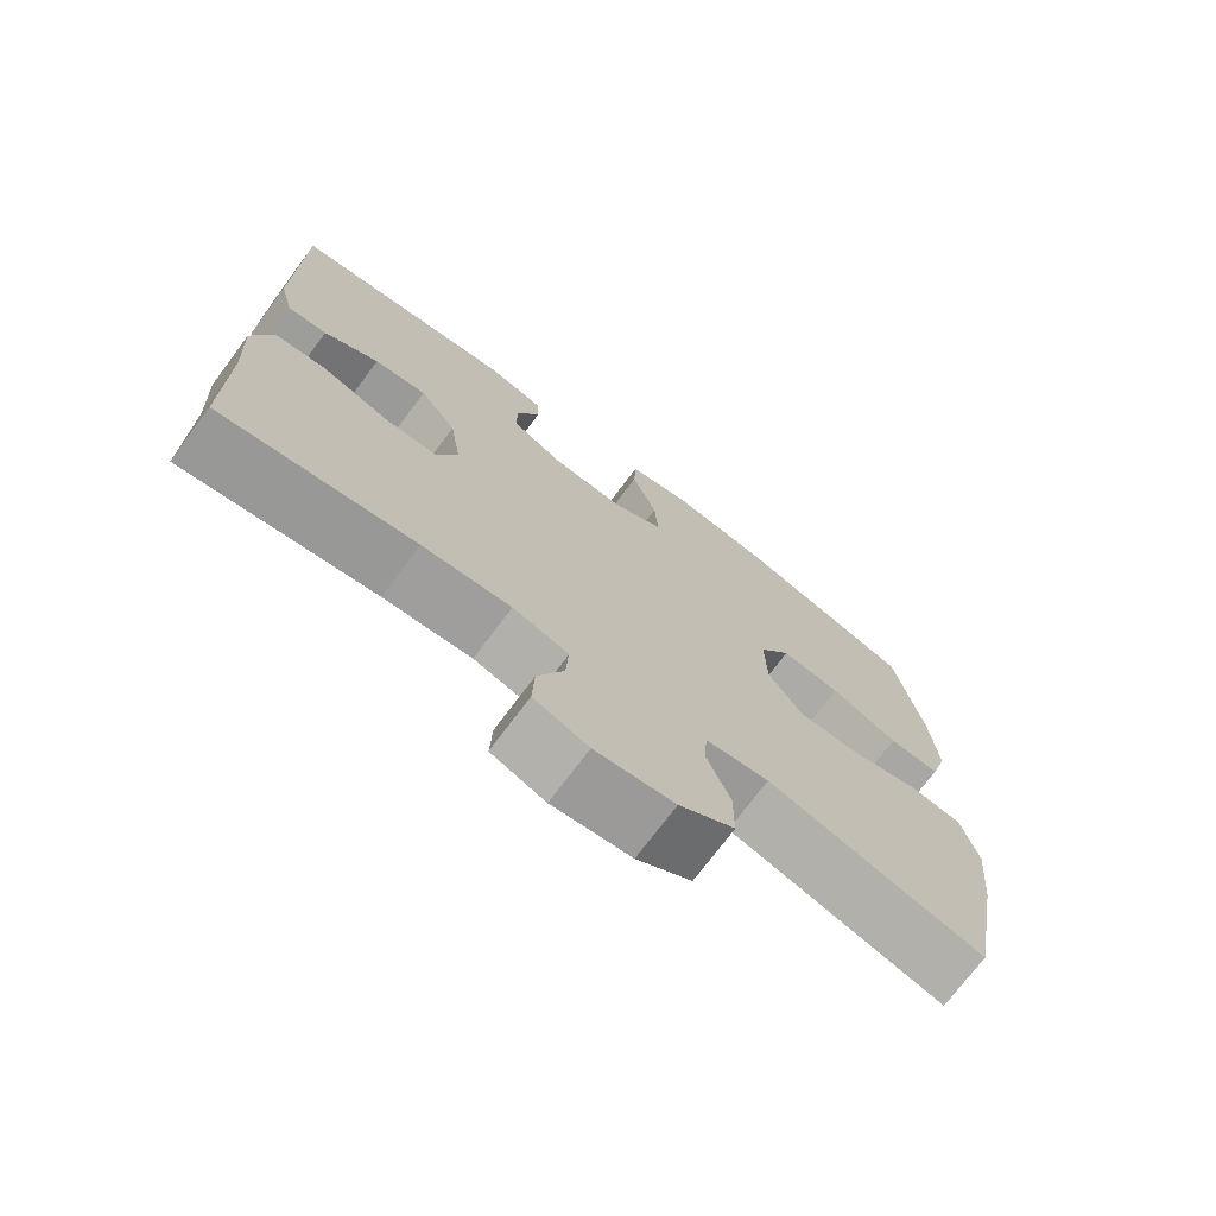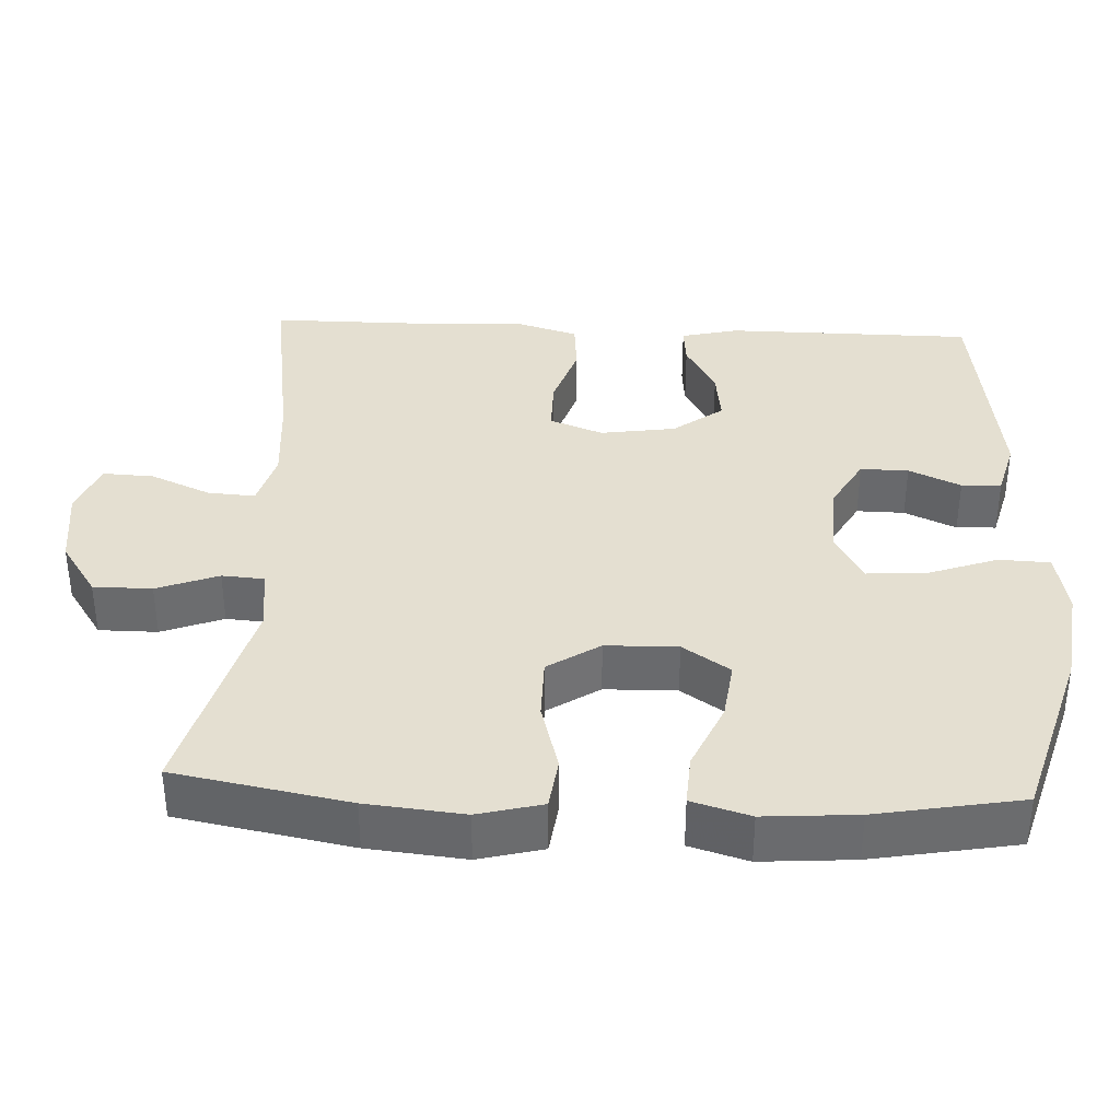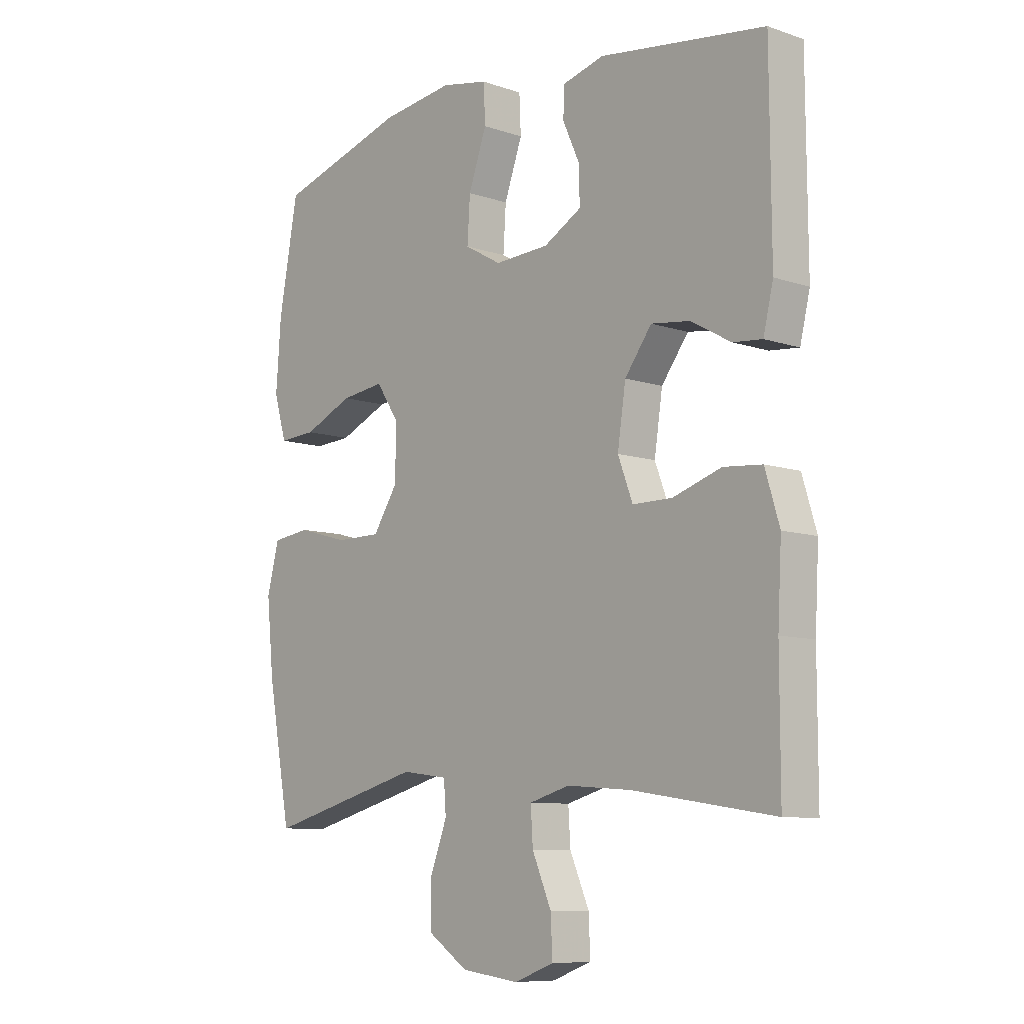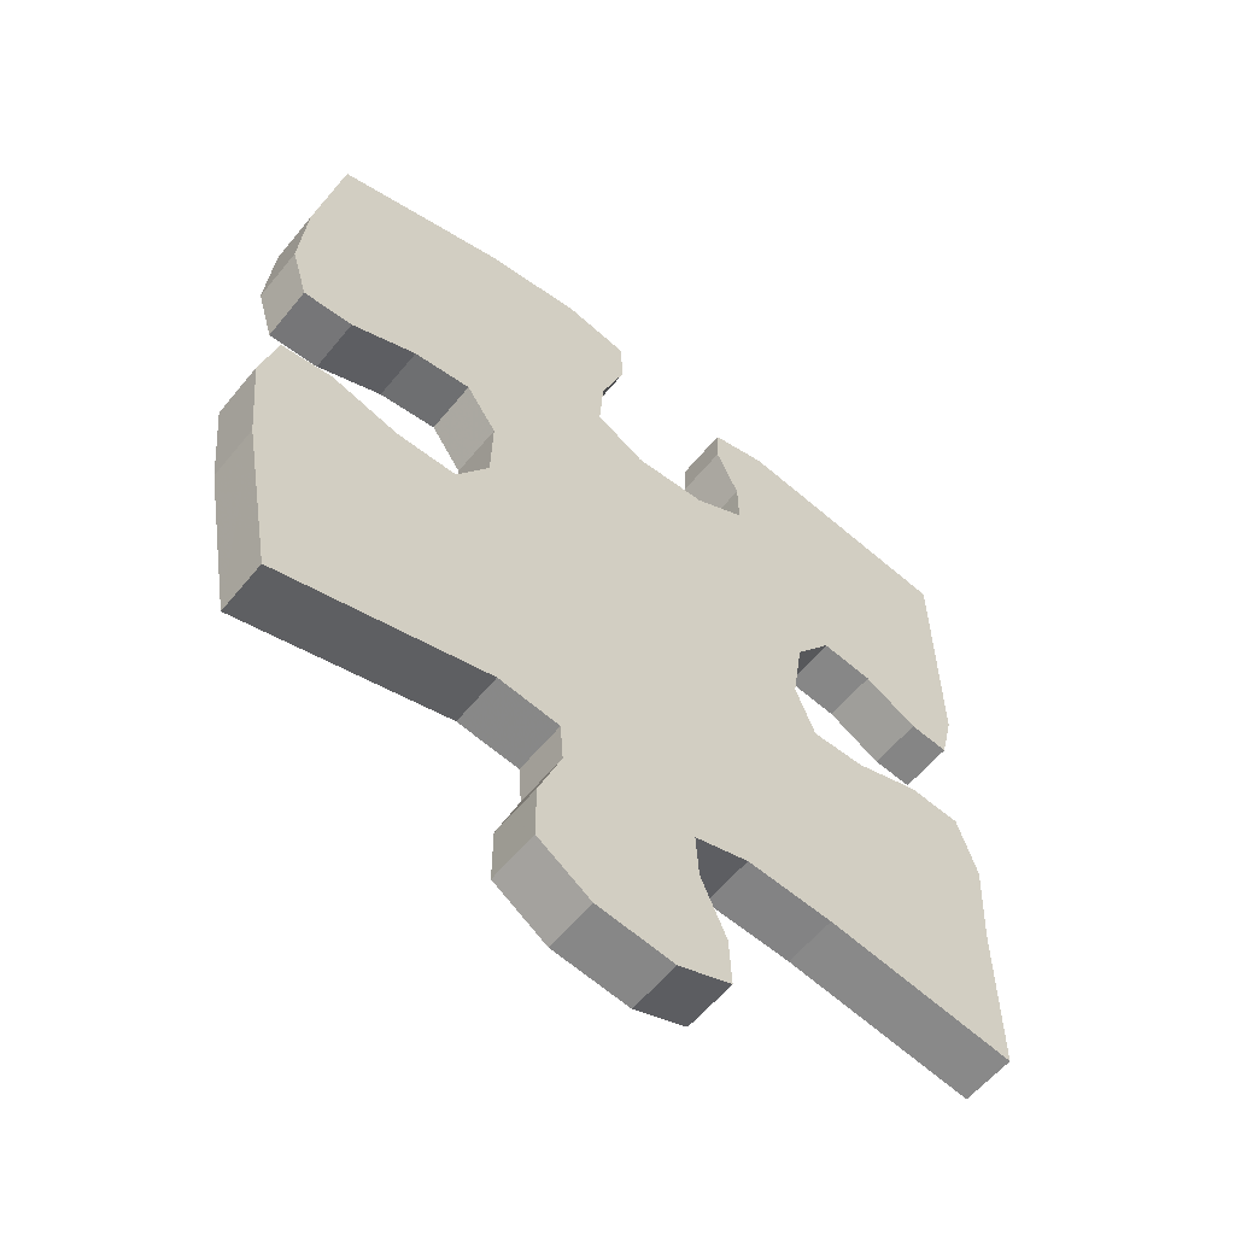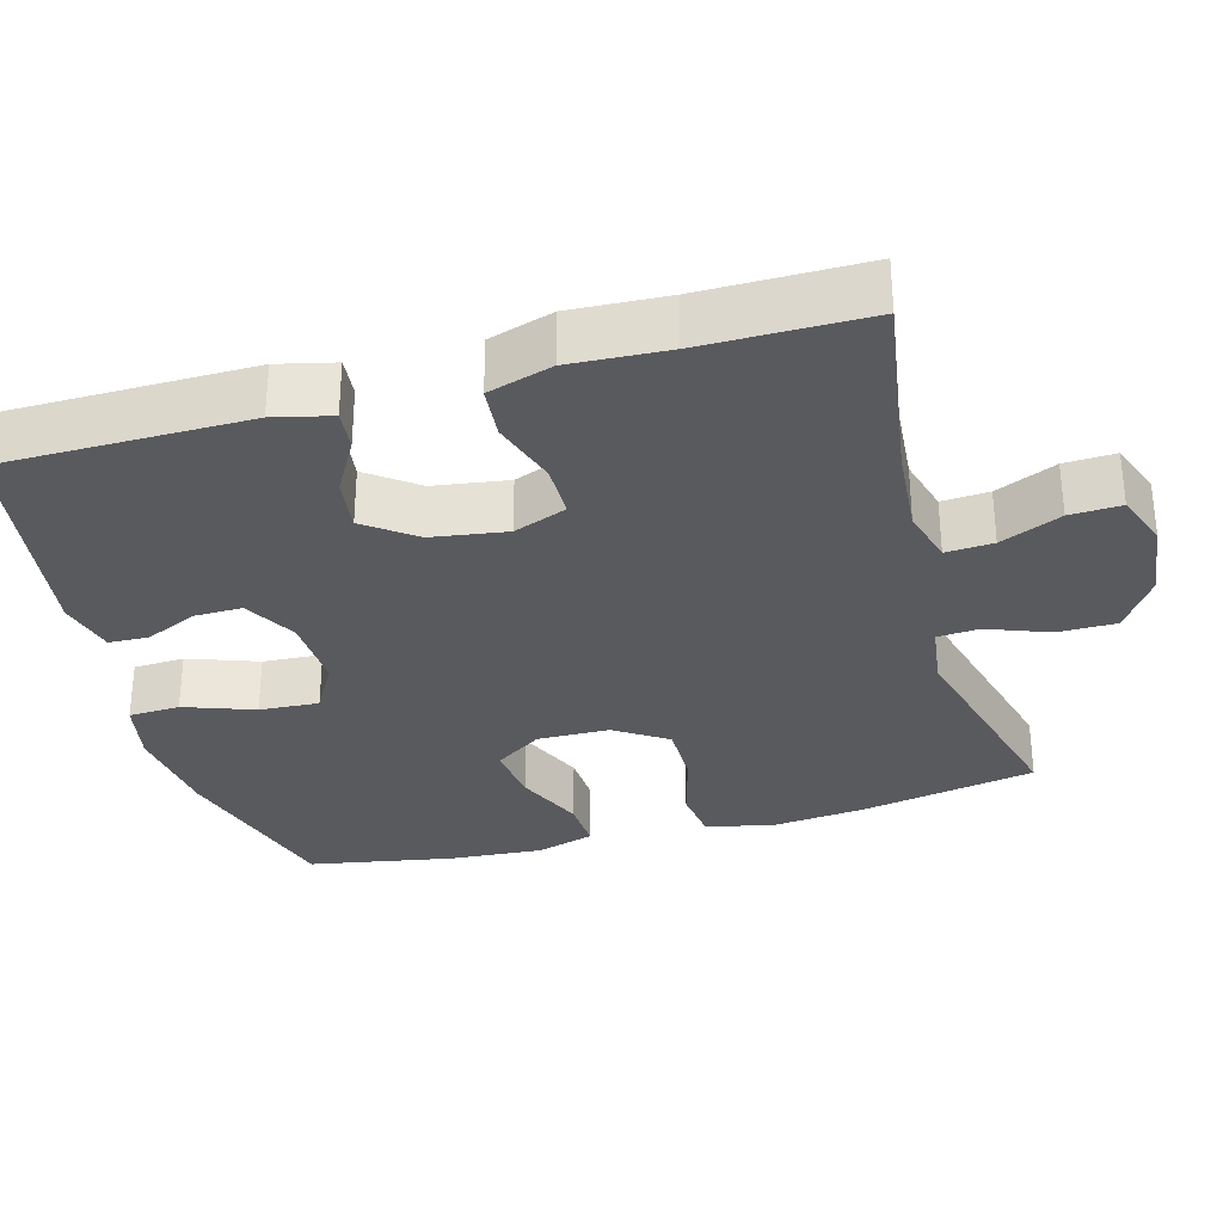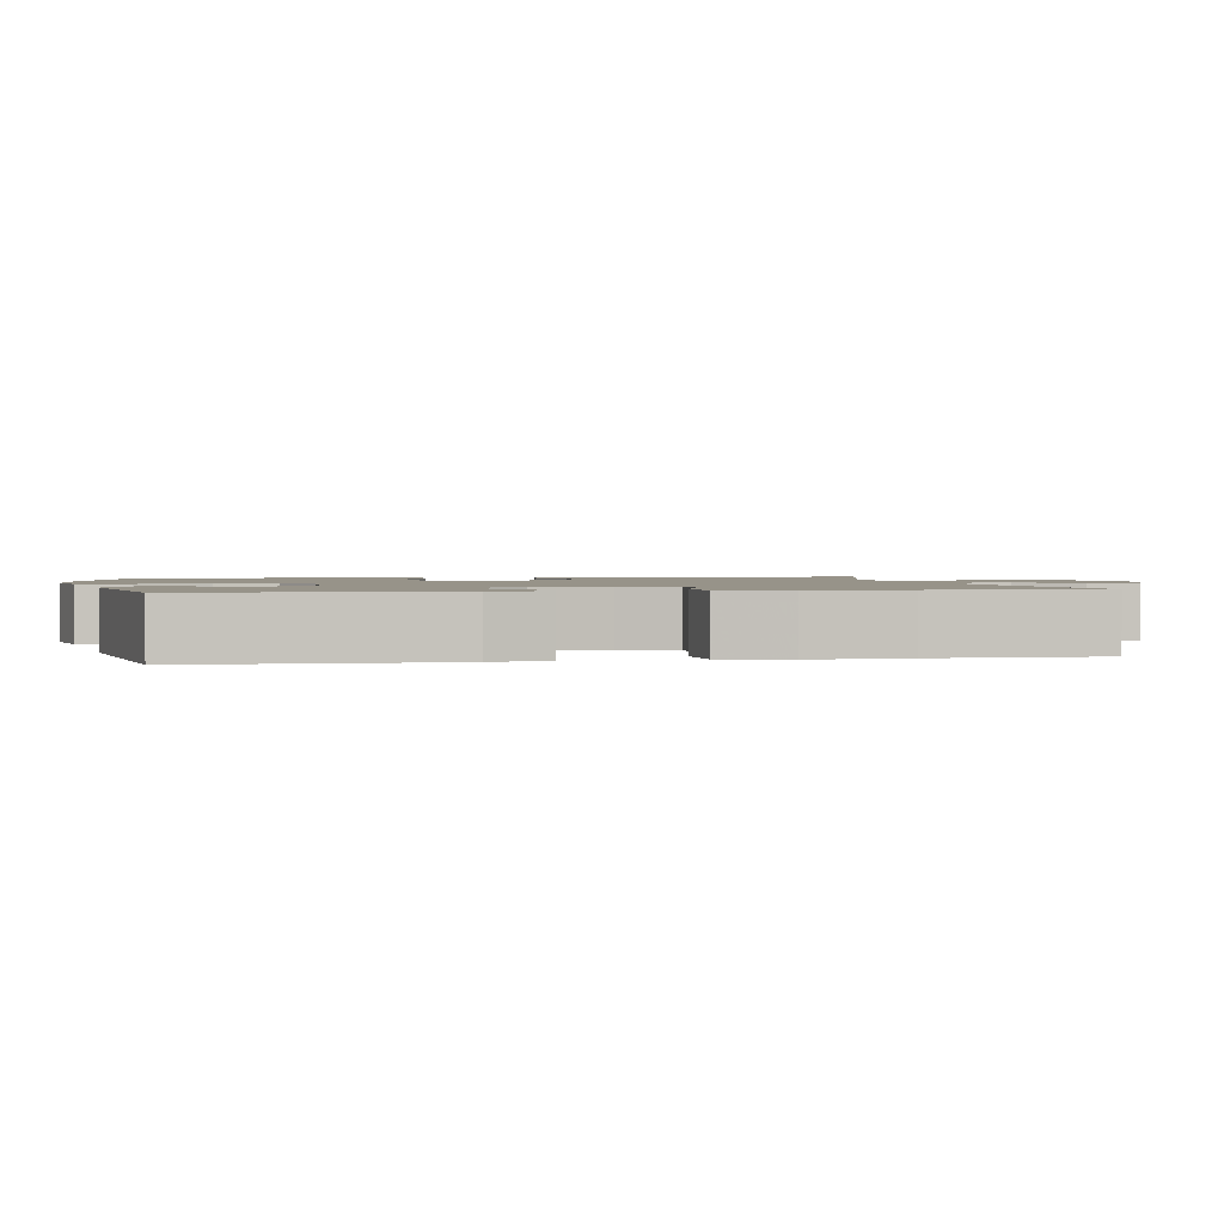
<metadata>
{"format":"obj","ext":"obj","renderer":"f3d","projection":"perspective","resolution":1024,"background":"white","views":[{"elev":-73.2,"azim":143.2,"up":"+Z"},{"elev":36.8,"azim":-87.3,"up":"+Y"},{"elev":-8.9,"azim":47.9,"up":"+Z"},{"elev":-58.8,"azim":-39.0,"up":"+Z"},{"elev":-31.7,"azim":105.5,"up":"+Y"},{"elev":1.5,"azim":79.0,"up":"+Y"}]}
</metadata>
<code>
v -0.5 0.07 0.5
v -0.264 0.07 0.57
v -0.132 0.07 0.587
v -0.047 0.07 0.57
v -0.044 0.07 0.502
v -0.077 0.07 0.409
v -0.082 0.07 0.33
v -0.015 0.07 0.292
v 0.084 0.07 0.297
v 0.153 0.07 0.336
v 0.152 0.07 0.4
v 0.121 0.07 0.469
v 0.123 0.07 0.522
v 0.199 0.07 0.542
v 0.5 0.07 0.5
v 0.502 0.07 0.17
v 0.484 0.07 0.094
v 0.431 0.07 0.099
v 0.358 0.07 0.14
v 0.288 0.07 0.149
v 0.239 0.07 0.083
v 0.224 0.07 -0.017
v 0.251 0.07 -0.088
v 0.323 0.07 -0.088
v 0.411 0.07 -0.059
v 0.481 0.07 -0.065
v 0.507 0.07 -0.151
v 0.5 0.07 -0.28
v 0.5 0.07 -0.5
v 0.243 0.07 -0.461
v 0.126 0.07 -0.452
v 0.052 0.07 -0.473
v 0.056 0.07 -0.536
v 0.091 0.07 -0.617
v 0.094 0.07 -0.685
v 0.022 0.07 -0.712
v -0.083 0.07 -0.699
v -0.156 0.07 -0.65
v -0.156 0.07 -0.572
v -0.125 0.07 -0.49
v -0.129 0.07 -0.434
v -0.213 0.07 -0.423
v -0.5 0.07 -0.5
v -0.543 0.07 -0.268
v -0.556 0.07 -0.138
v -0.534 0.07 -0.052
v -0.465 0.07 -0.043
v -0.372 0.07 -0.069
v -0.289 0.07 -0.069
v -0.244 0.07 0
v -0.242 0.07 0.096
v -0.284 0.07 0.159
v -0.363 0.07 0.149
v -0.453 0.07 0.109
v -0.521 0.07 0.105
v -0.544 0.07 0.183
v -0.535 0.07 0.307
v -0.5 0 0.5
v -0.264 0 0.57
v -0.132 0 0.587
v -0.047 0 0.57
v -0.044 0 0.502
v -0.077 0 0.409
v -0.082 0 0.33
v -0.015 0 0.292
v 0.084 0 0.297
v 0.153 0 0.336
v 0.152 0 0.4
v 0.121 0 0.469
v 0.123 0 0.522
v 0.199 0 0.542
v 0.5 0 0.5
v 0.502 0 0.17
v 0.484 0 0.094
v 0.431 0 0.099
v 0.358 0 0.14
v 0.288 0 0.149
v 0.239 0 0.083
v 0.224 0 -0.017
v 0.251 0 -0.088
v 0.323 0 -0.088
v 0.411 0 -0.059
v 0.481 0 -0.065
v 0.507 0 -0.151
v 0.5 0 -0.28
v 0.5 0 -0.5
v 0.243 0 -0.461
v 0.126 0 -0.452
v 0.052 0 -0.473
v 0.056 0 -0.536
v 0.091 0 -0.617
v 0.094 0 -0.685
v 0.022 0 -0.712
v -0.083 0 -0.699
v -0.156 0 -0.65
v -0.156 0 -0.572
v -0.125 0 -0.49
v -0.129 0 -0.434
v -0.213 0 -0.423
v -0.5 0 -0.5
v -0.543 0 -0.268
v -0.556 0 -0.138
v -0.534 0 -0.052
v -0.465 0 -0.043
v -0.372 0 -0.069
v -0.289 0 -0.069
v -0.244 0 0
v -0.242 0 0.096
v -0.284 0 0.159
v -0.363 0 0.149
v -0.453 0 0.109
v -0.521 0 0.105
v -0.544 0 0.183
v -0.535 0 0.307
f 4 5 6
f 3 4 6
f 2 3 6
f 1 2 6
f 57 1 6
f 56 57 6
f 55 56 6
f 54 55 6
f 53 54 6
f 52 53 6 7
f 51 52 7 8
f 50 51 8 9
f 49 50 9 10
f 46 47 48
f 45 46 48
f 44 45 48
f 43 44 48
f 42 43 48
f 41 42 48 49
f 38 39 40
f 37 38 40
f 36 37 40
f 35 36 40
f 34 35 40
f 33 34 40
f 32 33 40 41
f 41 49 10
f 32 41 10
f 31 32 10
f 28 29 30
f 28 30 31
f 27 28 31
f 26 27 31
f 25 26 31
f 24 25 31
f 17 18 19
f 16 17 19
f 15 16 19
f 14 15 19
f 13 14 19
f 12 13 19
f 11 12 19
f 10 11 19 20
f 23 24 31
f 22 23 31
f 21 22 31 10
f 10 20 21
f 63 62 61
f 63 61 60
f 63 60 59
f 63 59 58
f 63 58 114
f 63 114 113
f 63 113 112
f 63 112 111
f 63 111 110
f 64 63 110 109
f 65 64 109 108
f 66 65 108 107
f 67 66 107 106
f 105 104 103
f 105 103 102
f 105 102 101
f 105 101 100
f 105 100 99
f 106 105 99 98
f 97 96 95
f 97 95 94
f 97 94 93
f 97 93 92
f 97 92 91
f 97 91 90
f 98 97 90 89
f 67 106 98
f 67 98 89
f 67 89 88
f 87 86 85
f 88 87 85
f 88 85 84
f 88 84 83
f 88 83 82
f 88 82 81
f 76 75 74
f 76 74 73
f 76 73 72
f 76 72 71
f 76 71 70
f 76 70 69
f 76 69 68
f 77 76 68 67
f 88 81 80
f 88 80 79
f 67 88 79 78
f 78 77 67
f 1 58 59 2
f 2 59 60 3
f 3 60 61 4
f 4 61 62 5
f 5 62 63 6
f 6 63 64 7
f 7 64 65 8
f 8 65 66 9
f 9 66 67 10
f 10 67 68 11
f 11 68 69 12
f 12 69 70 13
f 13 70 71 14
f 14 71 72 15
f 15 72 73 16
f 16 73 74 17
f 17 74 75 18
f 18 75 76 19
f 19 76 77 20
f 20 77 78 21
f 21 78 79 22
f 22 79 80 23
f 23 80 81 24
f 24 81 82 25
f 25 82 83 26
f 26 83 84 27
f 27 84 85 28
f 28 85 86 29
f 29 86 87 30
f 30 87 88 31
f 31 88 89 32
f 32 89 90 33
f 33 90 91 34
f 34 91 92 35
f 35 92 93 36
f 36 93 94 37
f 37 94 95 38
f 38 95 96 39
f 39 96 97 40
f 40 97 98 41
f 41 98 99 42
f 42 99 100 43
f 43 100 101 44
f 44 101 102 45
f 45 102 103 46
f 46 103 104 47
f 47 104 105 48
f 48 105 106 49
f 49 106 107 50
f 50 107 108 51
f 51 108 109 52
f 52 109 110 53
f 53 110 111 54
f 54 111 112 55
f 55 112 113 56
f 56 113 114 57
f 57 114 58 1

</code>
